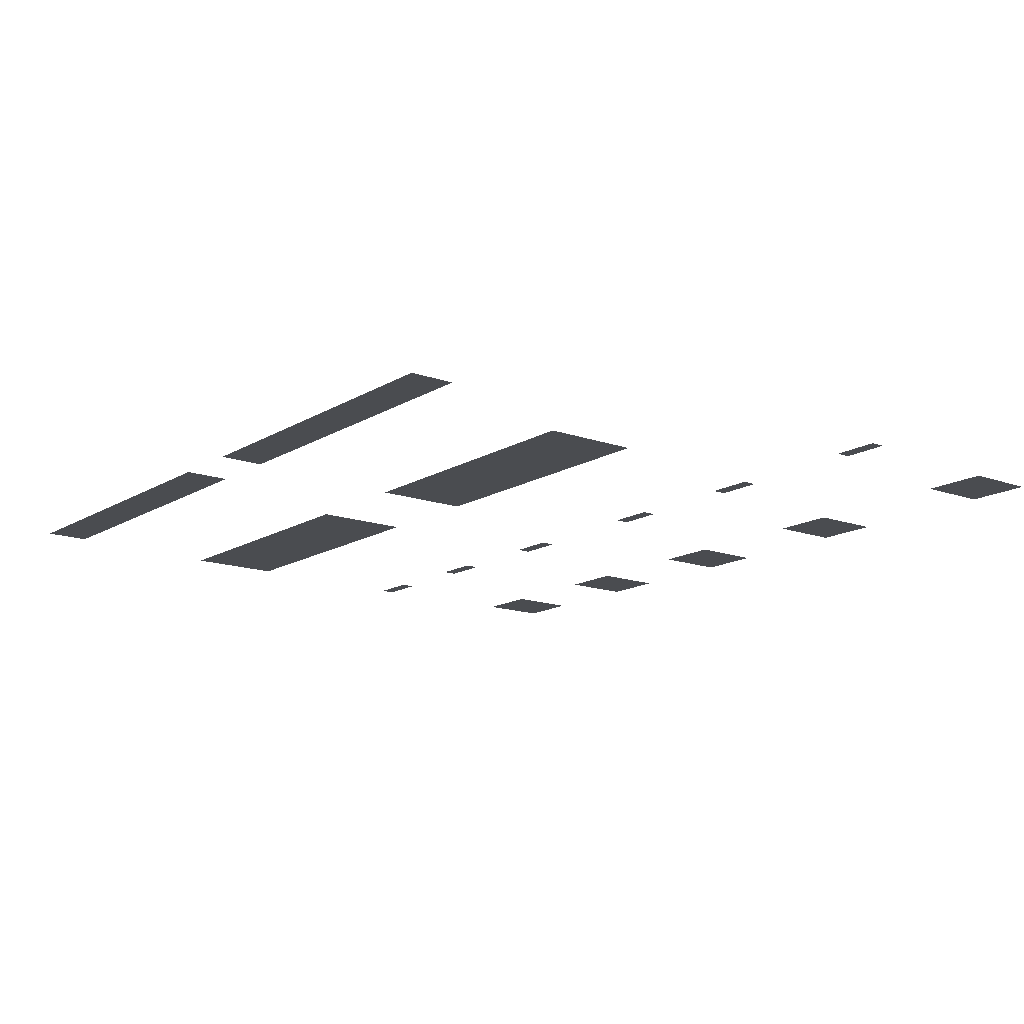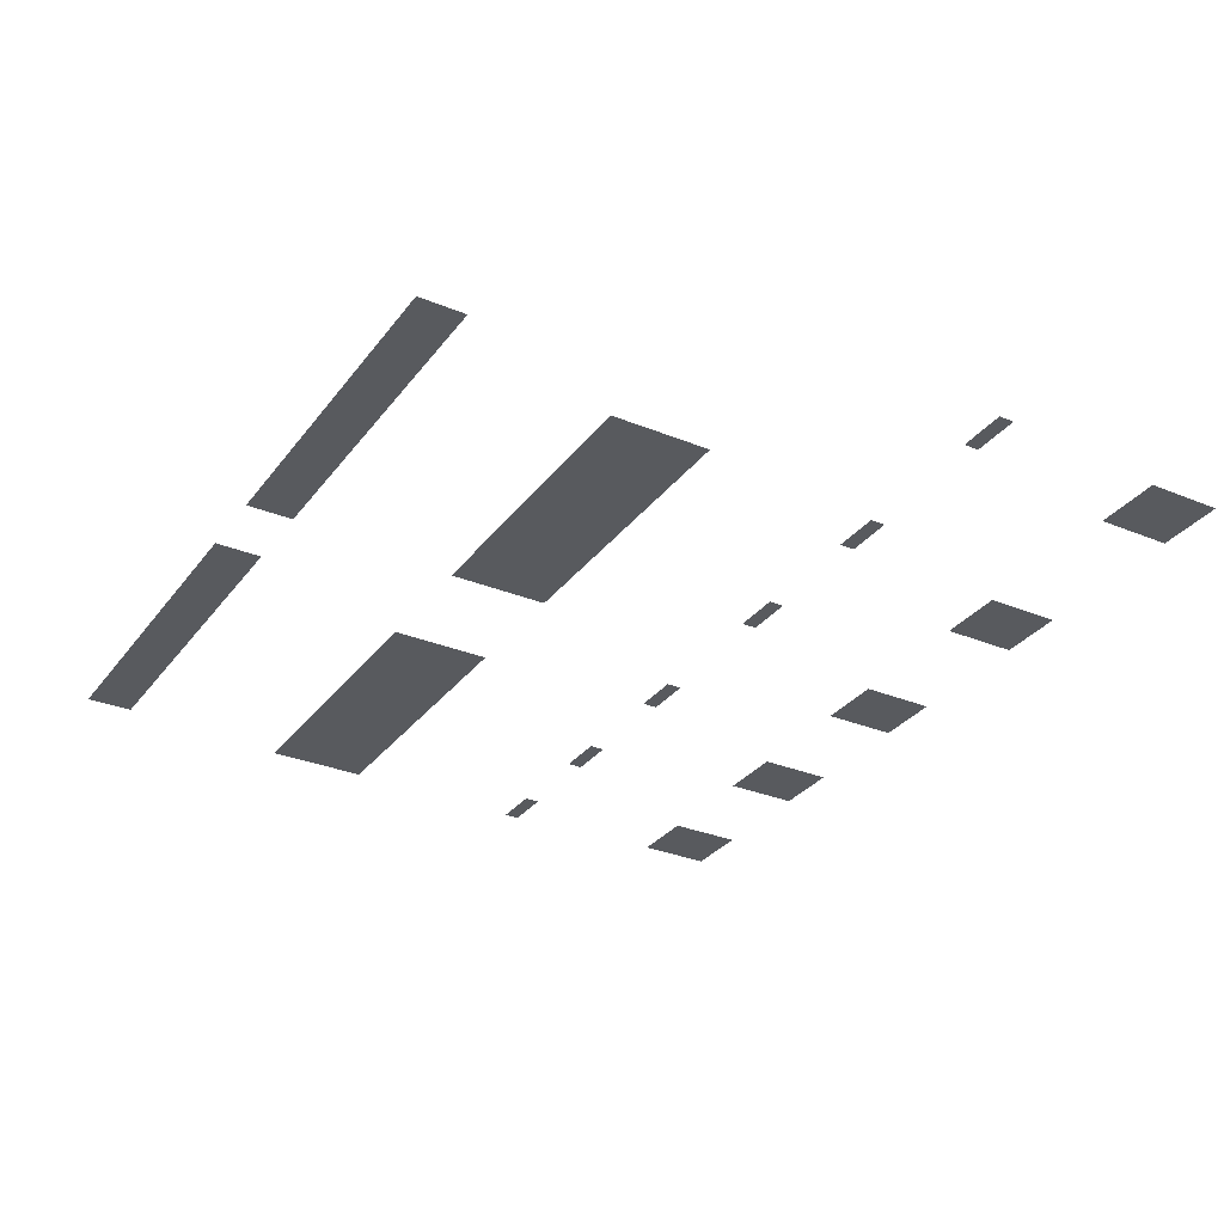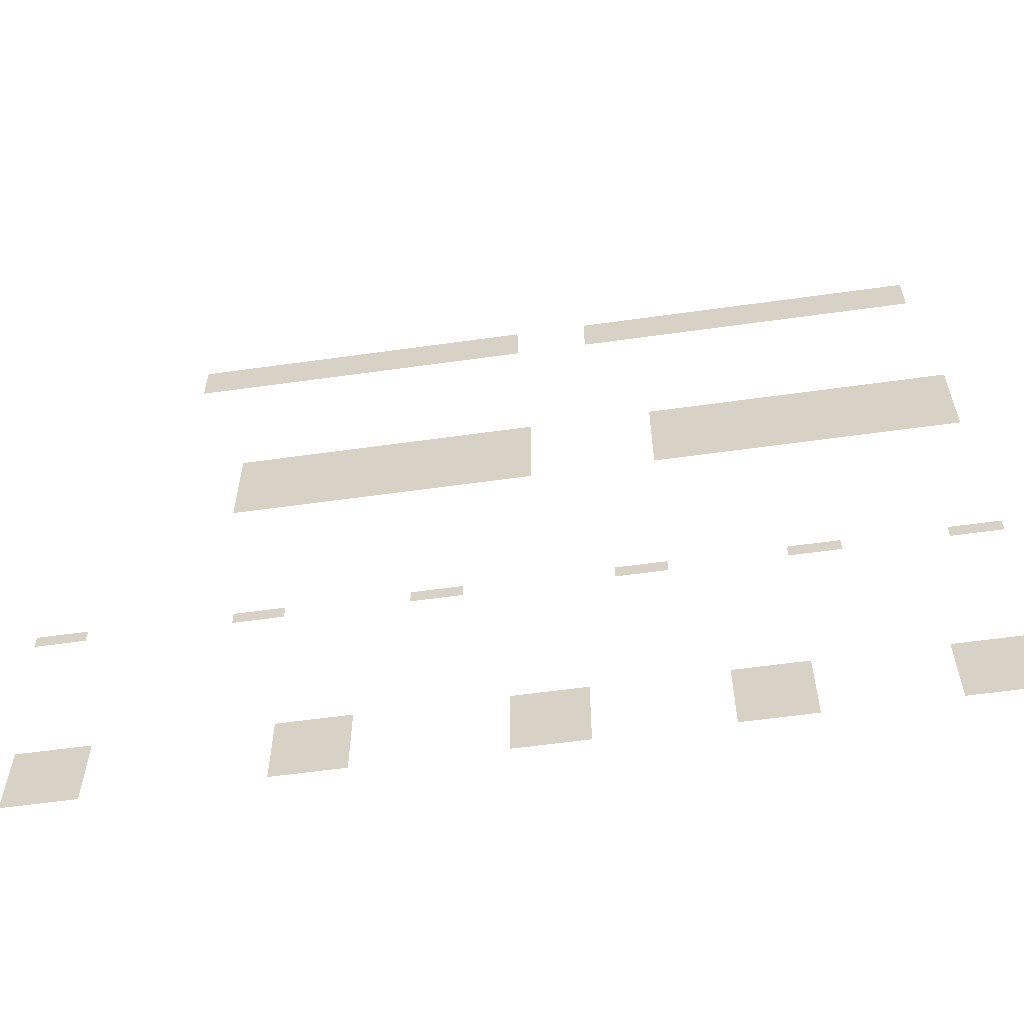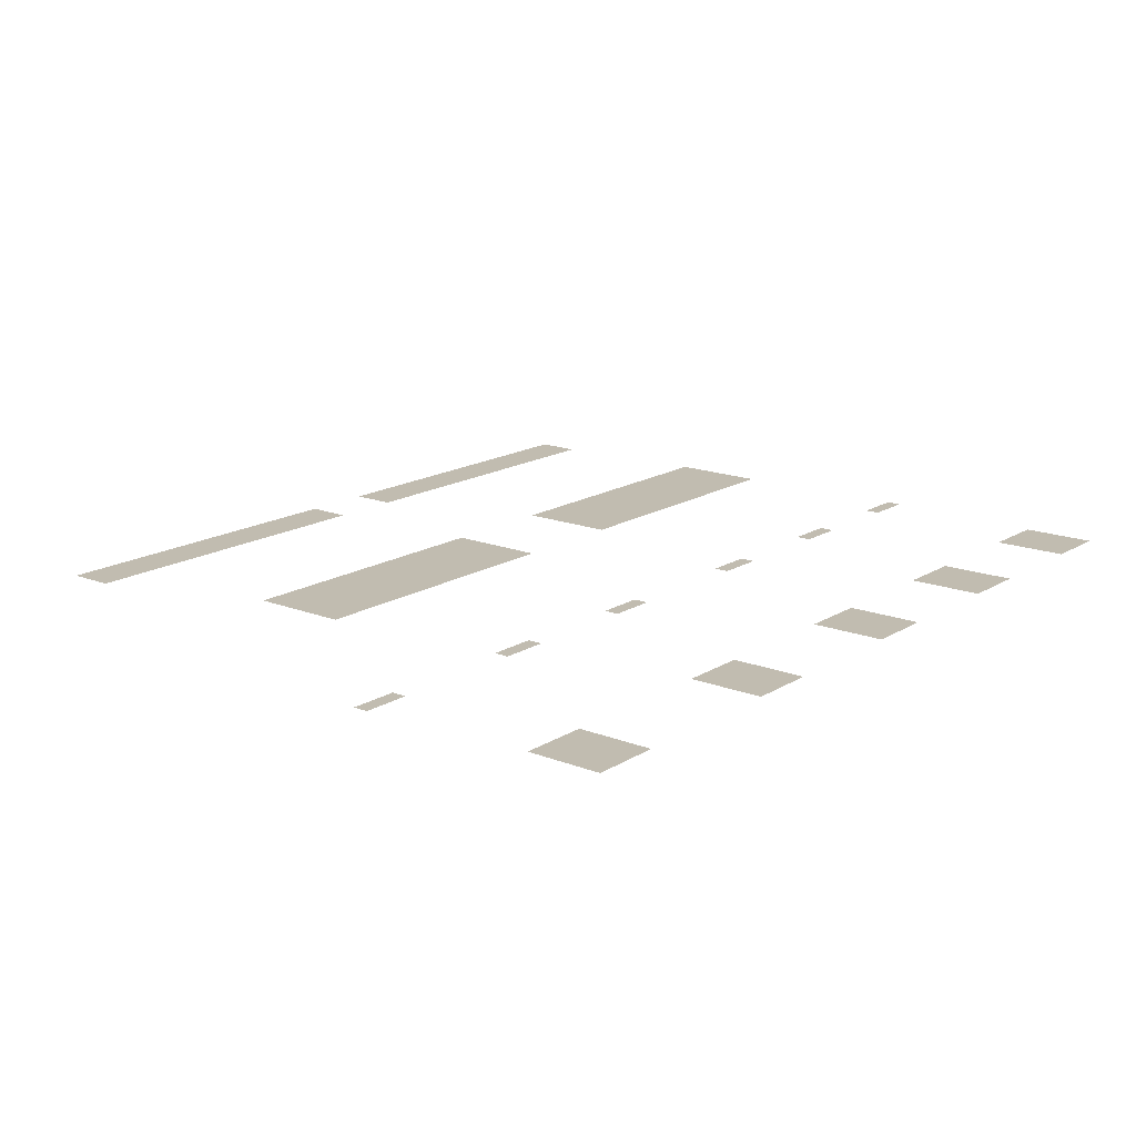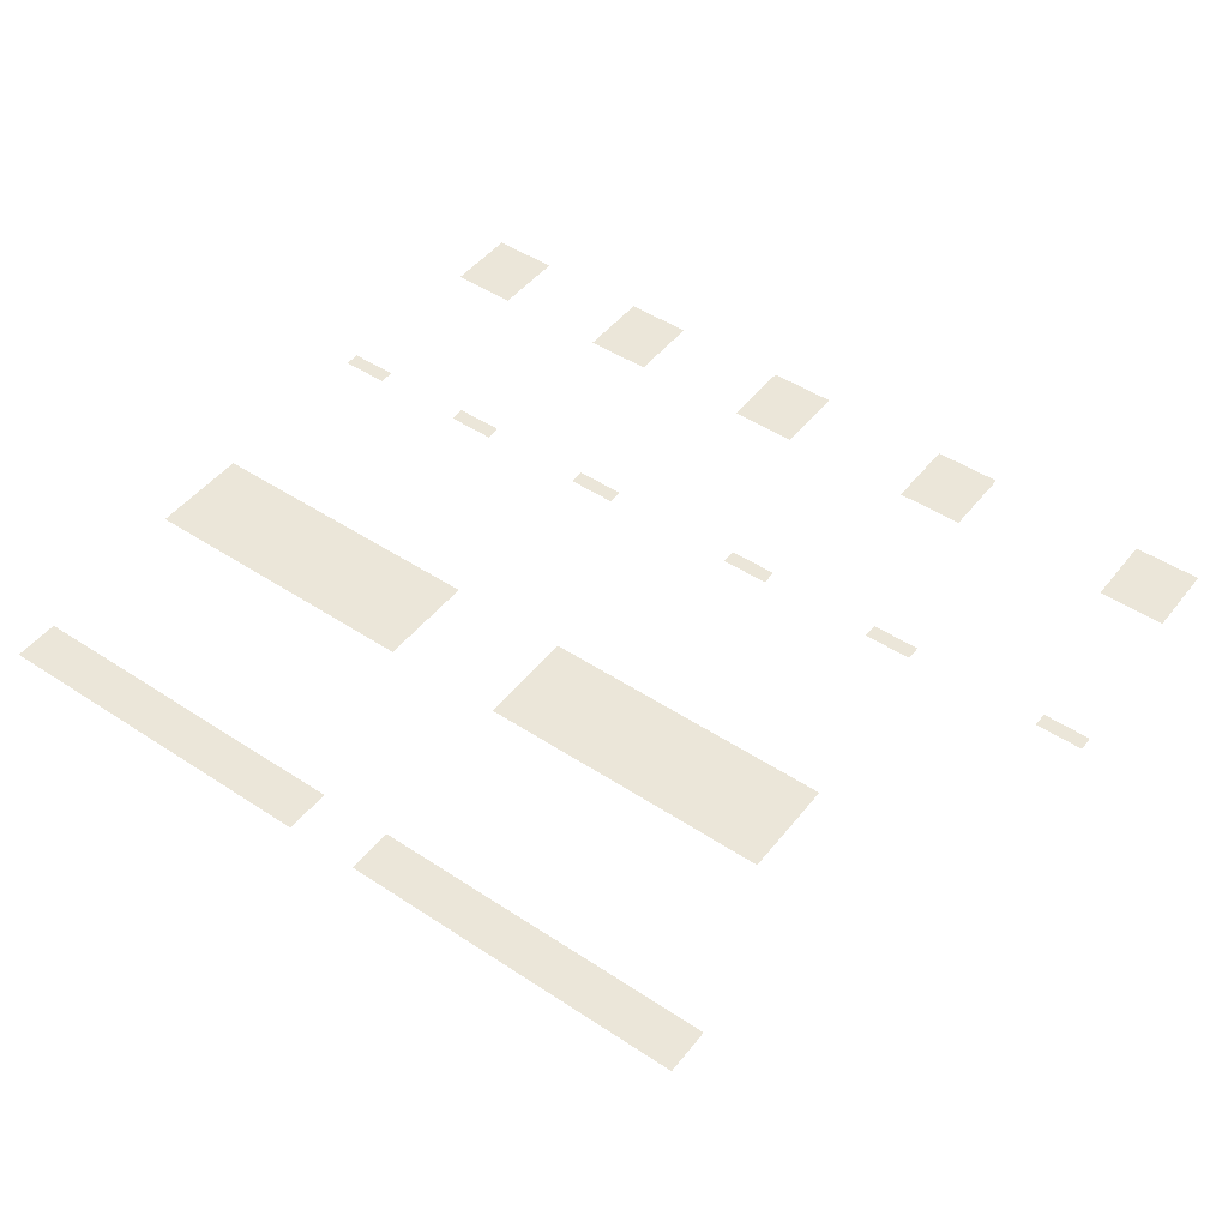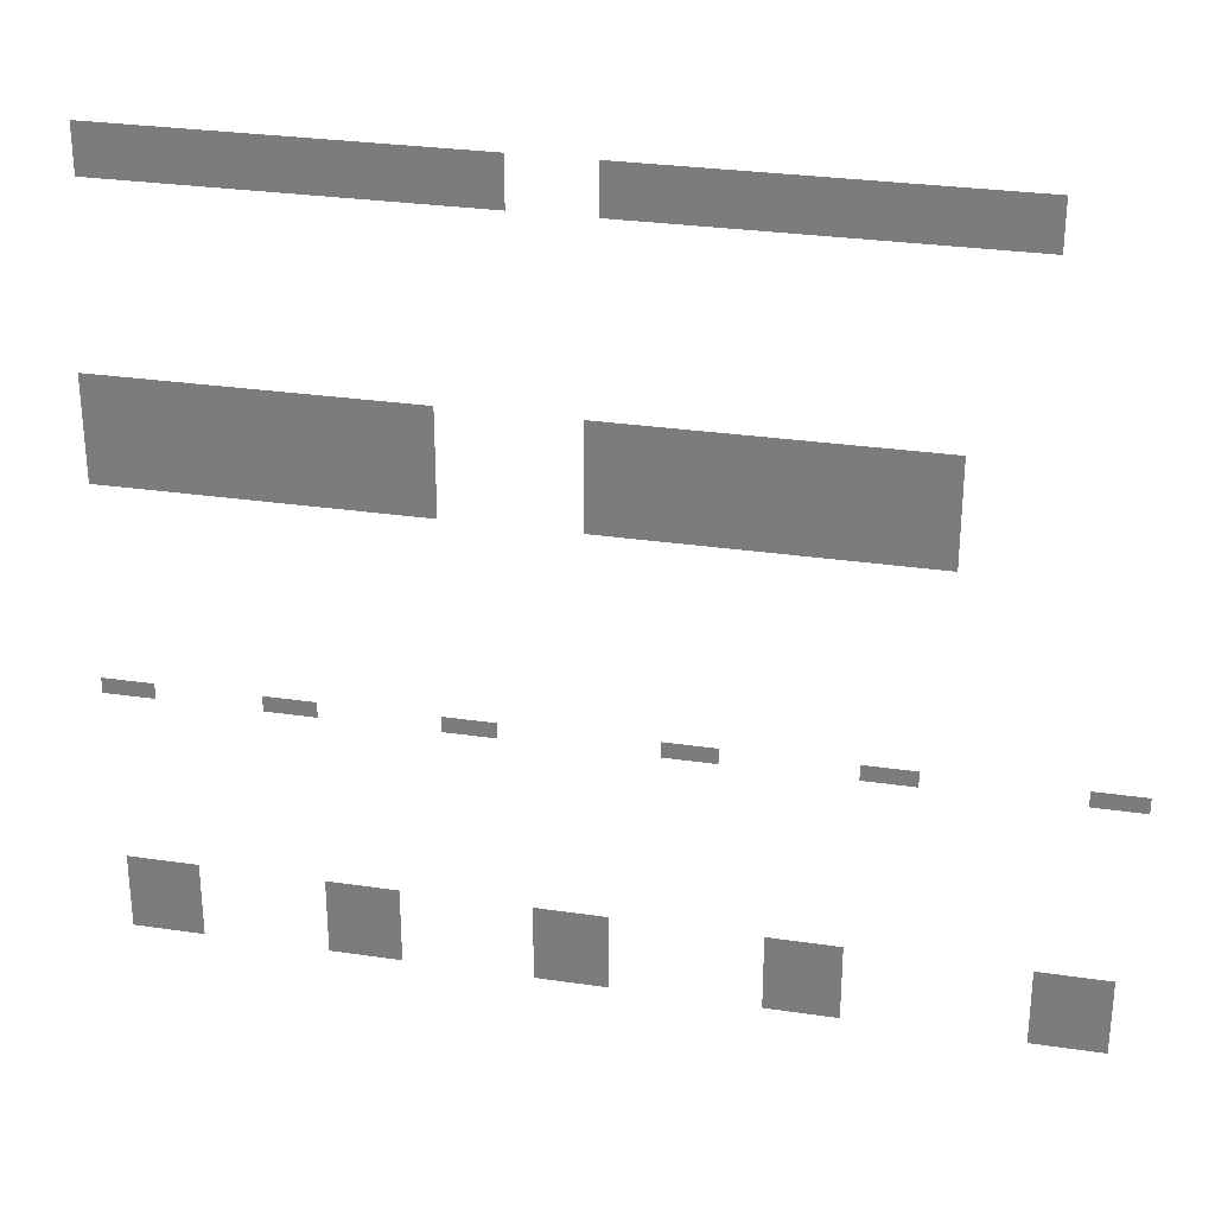
<metadata>
{"format":"obj","ext":"obj","renderer":"f3d","projection":"perspective","resolution":1024,"background":"white","views":[{"elev":-14.7,"azim":-127.8,"up":"+Z"},{"elev":-31.1,"azim":-120.4,"up":"+Z"},{"elev":-59.2,"azim":8.2,"up":"+Y"},{"elev":16.4,"azim":-51.3,"up":"+Z"},{"elev":47.9,"azim":-143.5,"up":"+Z"},{"elev":28.9,"azim":-167.6,"up":"+Y"}]}
</metadata>
<code>
v 2379 2653 0
v 338.4 2924 0
v 338.4 2653 0
v 2379 2924 0
v -94.06 2653 0
v -2134 2924 0
v -2134 2653 0
v -94.06 2924 0
v 2461 1067 0
v 700.2 1659 0
v 700.2 1067 0
v 2461 1659 0
v -17.53 1067 0
v -1778 1659 0
v -1778 1067 0
v -17.53 1659 0
v 2500 -122.4 0
v 2214 -33.04 0
v 2214 -122.4 0
v 2500 -33.04 0
v 1643 -122.4 0
v 1357 -33.04 0
v 1357 -122.4 0
v 1643 -33.04 0
v 713.4 -122.4 0
v 427.2 -33.04 0
v 427.2 -122.4 0
v 713.4 -33.04 0
v -397.4 -122.4 0
v -683.6 -33.04 0
v -683.6 -122.4 0
v -397.4 -33.04 0
v -1375 -122.4 0
v -1662 -33.04 0
v -1662 -122.4 0
v -1375 -33.04 0
v -2474 -122.4 0
v -2760 -33.04 0
v -2760 -122.4 0
v -2474 -33.04 0
v 2458 -1554 0
v 2058 -1113 0
v 2058 -1554 0
v 2458 -1113 0
v 1369 -1554 0
v 968.7 -1113 0
v 968.7 -1554 0
v 1369 -1113 0
v 261.1 -1554 0
v -138.9 -1113 0
v -138.9 -1554 0
v 261.1 -1113 0
v -937.8 -1554 0
v -1338 -1113 0
v -1338 -1554 0
v -937.8 -1113 0
v -2284 -1554 0
v -2684 -1113 0
v -2684 -1554 0
v -2284 -1113 0
o BackSkin
f 1 2 3
f 1 4 2
f 5 6 7
f 5 8 6
f 9 10 11
f 9 12 10
f 13 14 15
f 13 16 14
f 17 18 19
f 17 20 18
f 21 22 23
f 21 24 22
f 25 26 27
f 25 28 26
f 29 30 31
f 29 32 30
f 33 34 35
f 33 36 34
f 37 38 39
f 37 40 38
f 41 42 43
f 41 44 42
f 45 46 47
f 45 48 46
f 49 50 51
f 49 52 50
f 53 54 55
f 53 56 54
f 57 58 59
f 57 60 58

</code>
